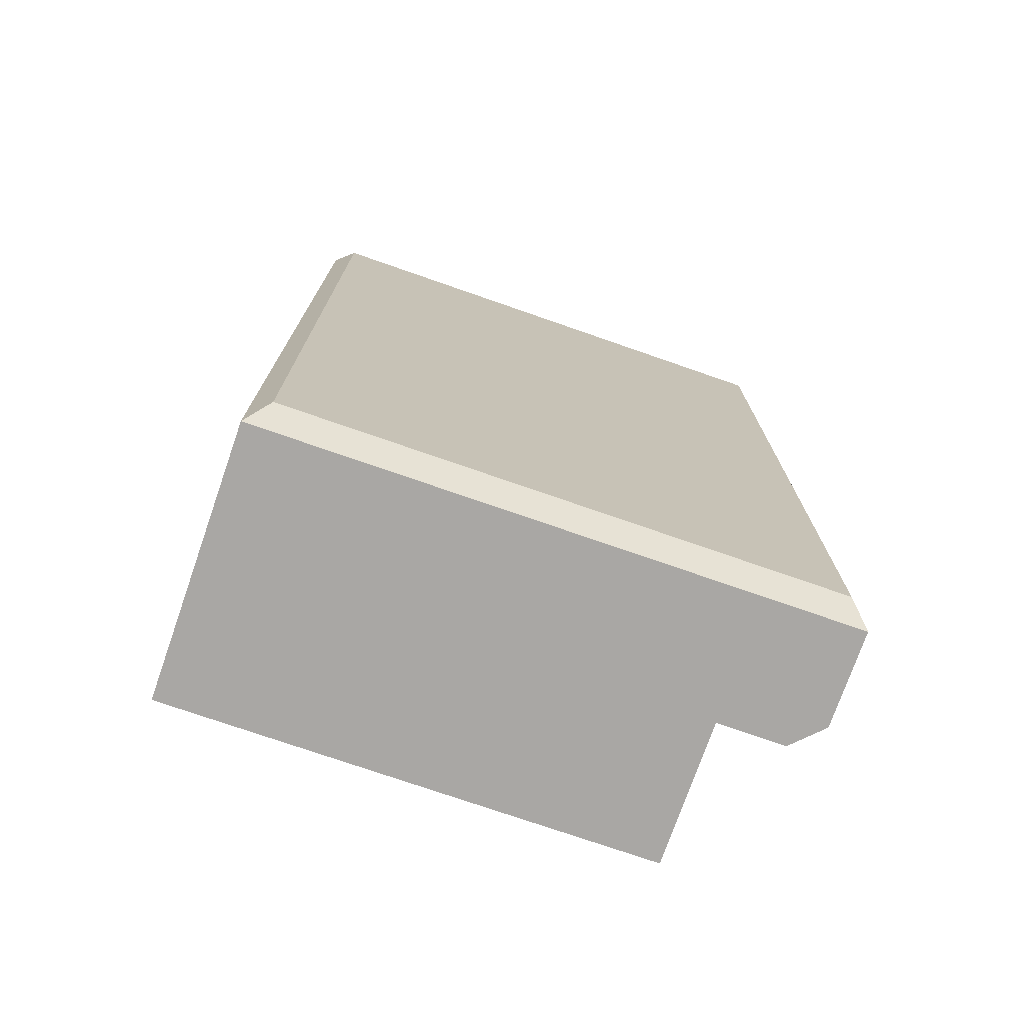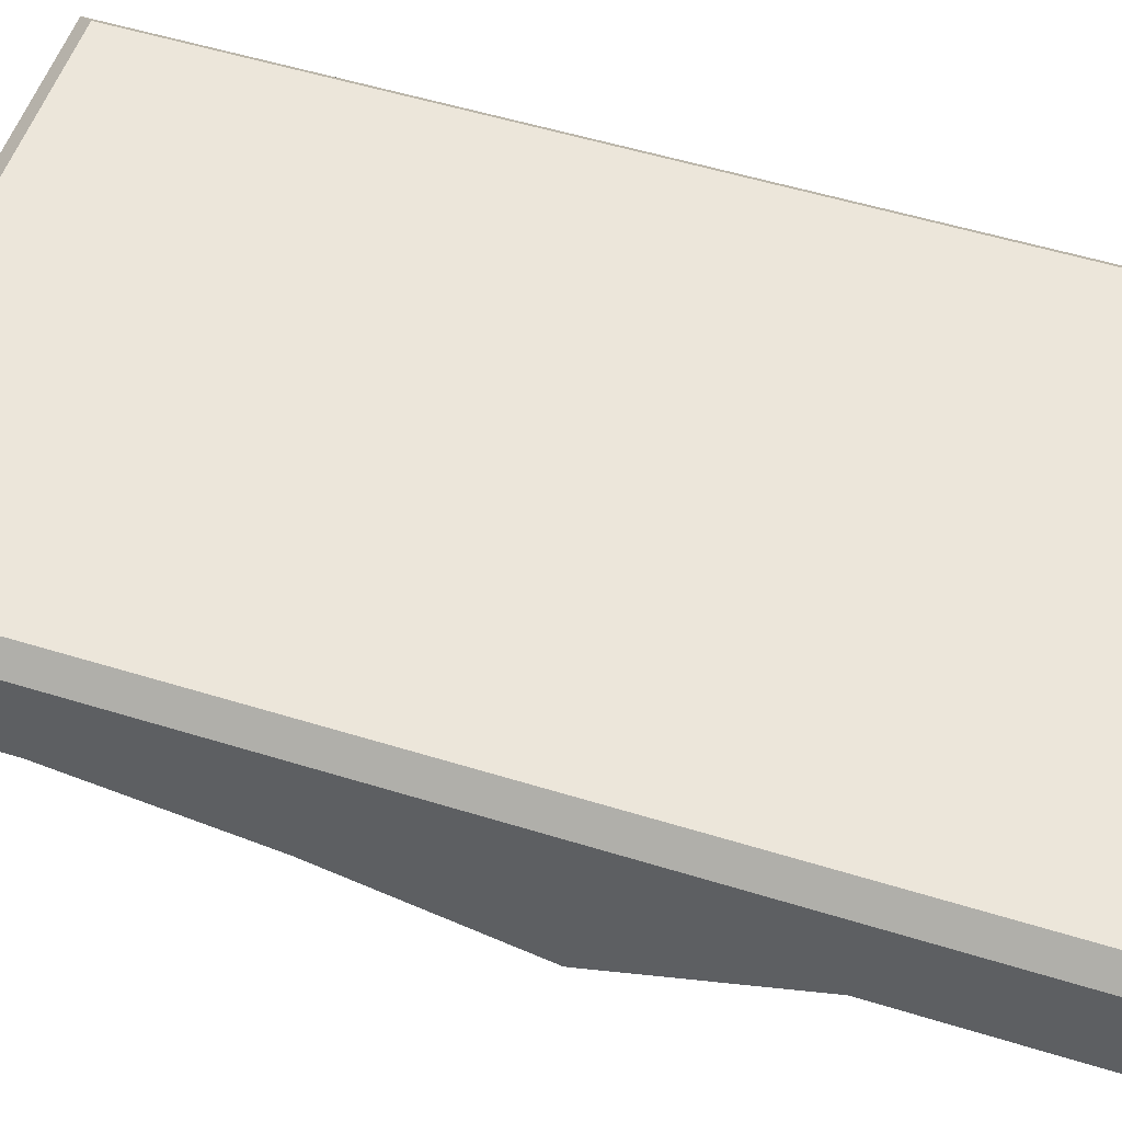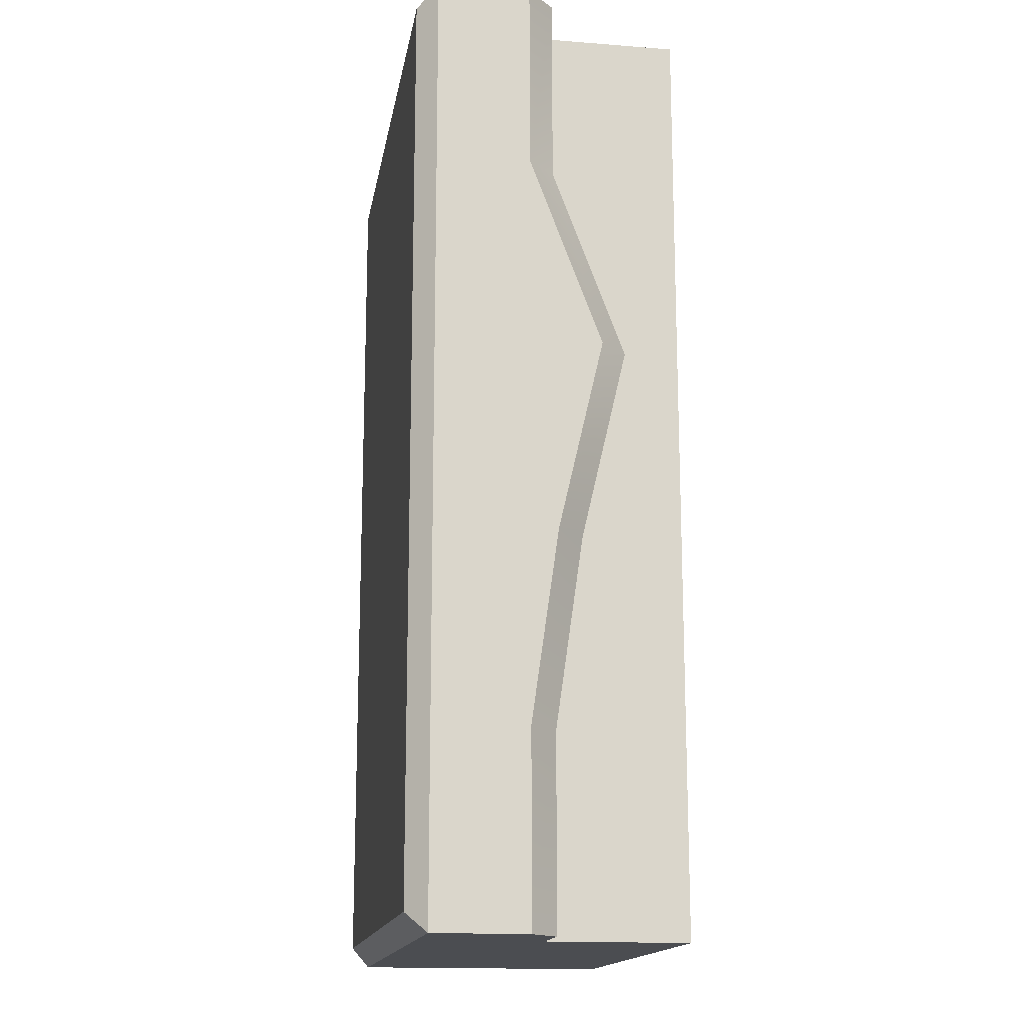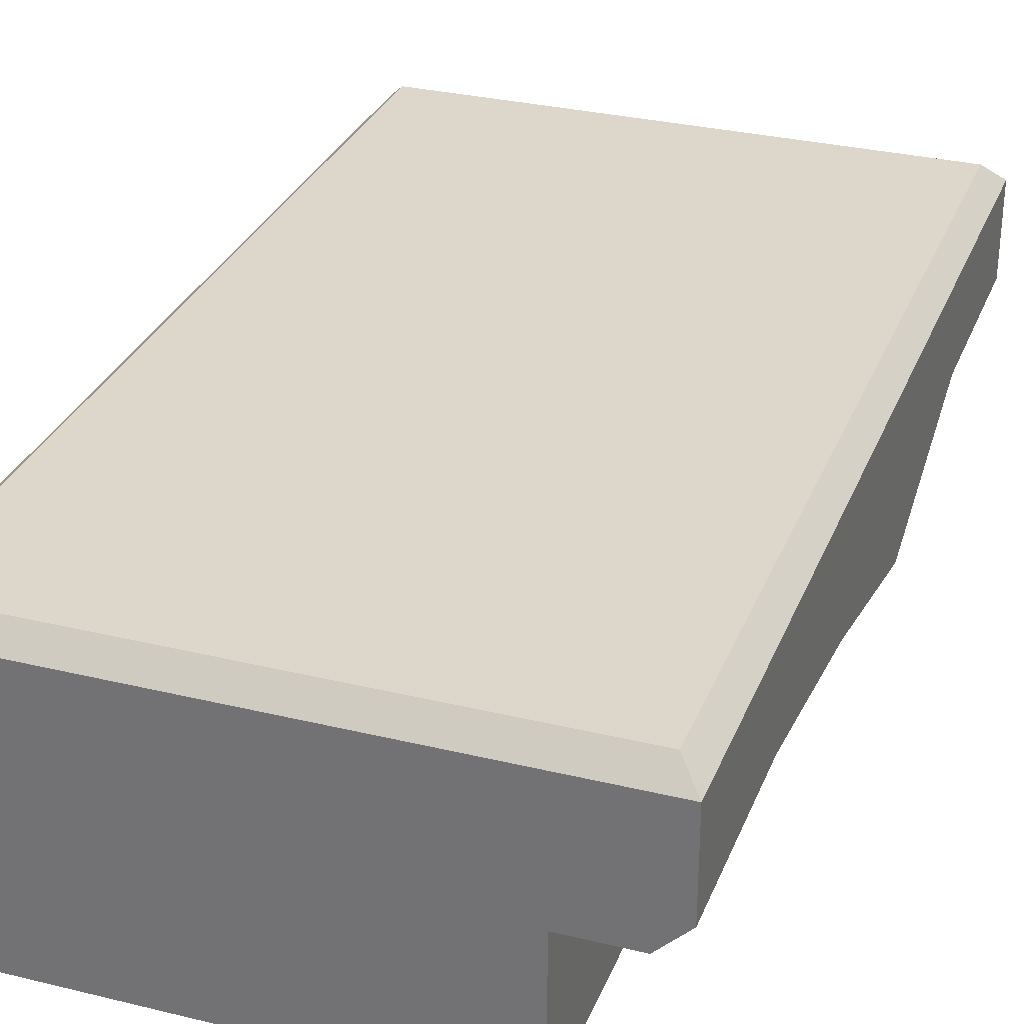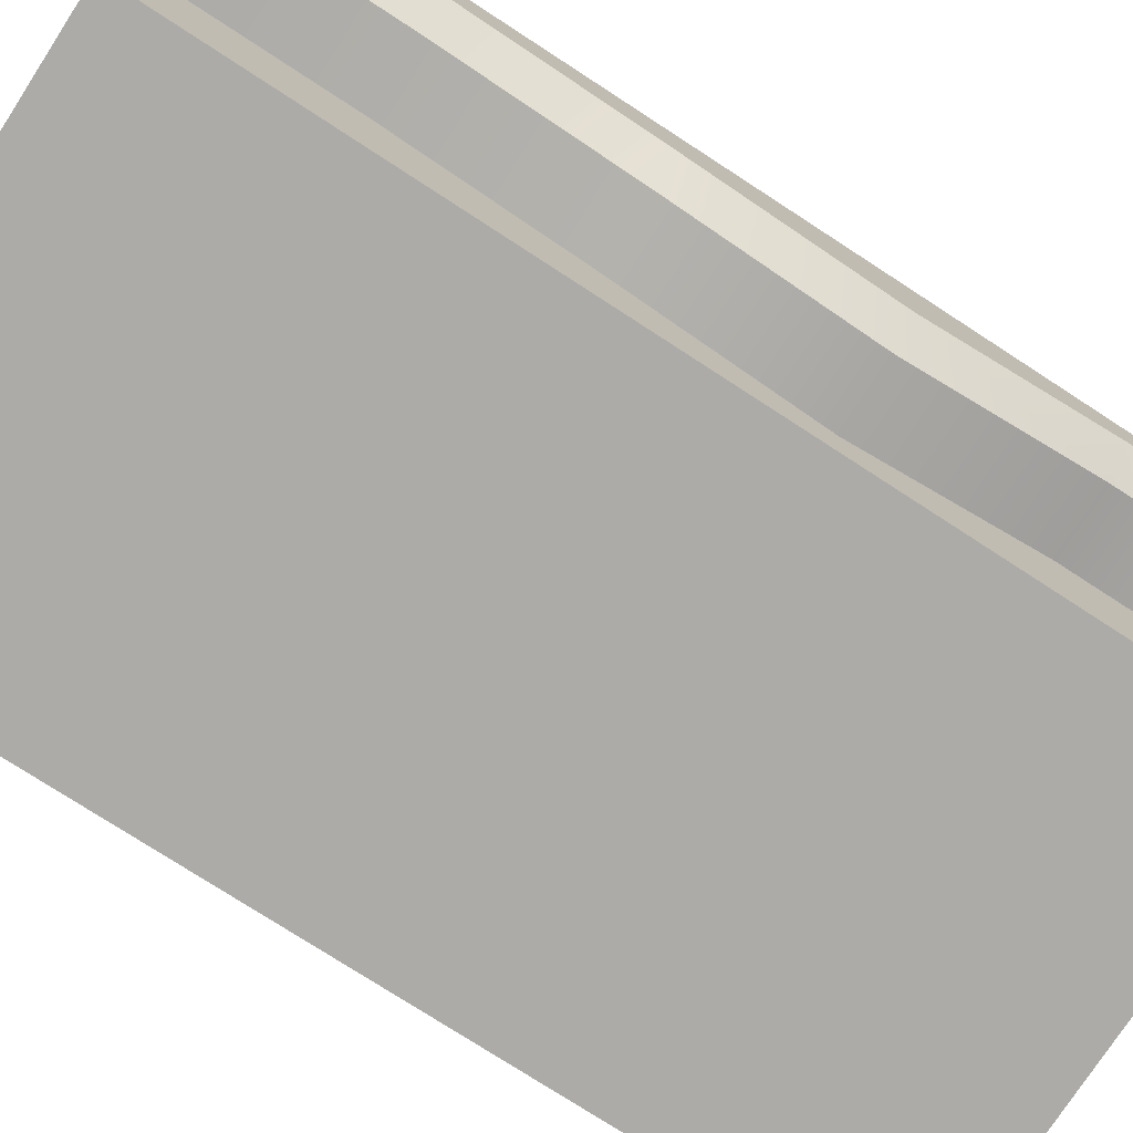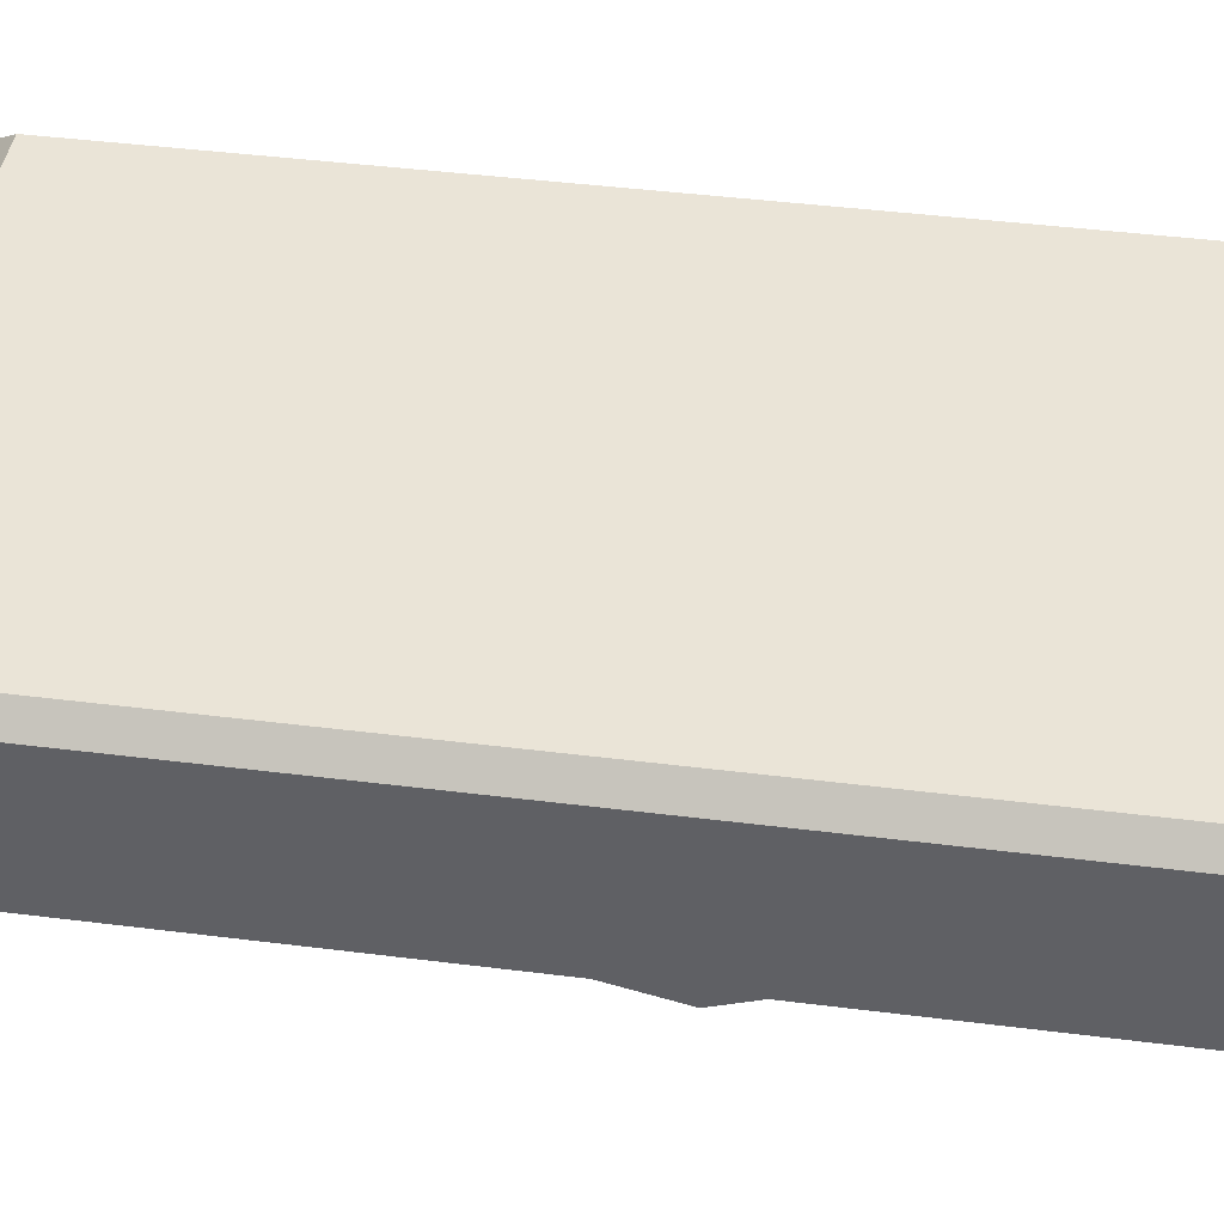
<metadata>
{"format":"obj","ext":"obj","renderer":"f3d","projection":"perspective","resolution":1024,"background":"white","views":[{"elev":-74.7,"azim":160.8,"up":"+Z"},{"elev":54.4,"azim":-71.9,"up":"+Y"},{"elev":-15.8,"azim":-99.3,"up":"+Z"},{"elev":30.7,"azim":-160.7,"up":"+Y"},{"elev":-76.2,"azim":-123.0,"up":"+Y"},{"elev":43.8,"azim":-81.6,"up":"+Y"}]}
</metadata>
<code>
g default
v -50 0 -75
v -50 0 -55
v -50 0 -35
v -50 0 -15
v -50 0 5
v -50 0 25
v -50 30 -55
v -50 30 -35
v -50 30 -15
v -50 30 5
v 0 0 -75
v 0 0 -55
v 0 0 -35
v 0 0 -15
v 0 0 5
v 0 0 25
v -50 15 -75
v 0 15 -75
v 0 15 -55
v 0 15 -35
v 0 15 -15
v 0 15 5
v 0 15 25
v -50 15 25
v -50 15 5
v -50 7.428 -15
v -50 12.13 -35
v -50 15 -55
v -2.1 30 -72.9
v 0 27.9 -75
v -2.1 30 -55
v 0 27.9 -55
v -2.1 30 -35
v 0 27.9 -35
v -2.1 30 -15
v 0 27.9 -15
v -2.1 30 5
v 0 27.9 5
v -2.1 30 22.9
v 0 27.9 25
v -50 30 -72.9
v -50 27.9 -75
v -50 27.9 25
v -50 30 22.9
v -60 27.9 25
v -57.9 30 22.9
v -60 27.9 5
v -57.9 30 5
v -60 27.9 -15
v -57.9 30 -15
v -60 27.9 -35
v -57.9 30 -35
v -60 27.9 -55
v -57.9 30 -55
v -57.9 30 -72.9
v -60 27.9 -75
v -60 18 25
v -57 15 25
v -57 15 5
v -60 18 5
v -57 7.428 -15
v -60 10.43 -15
v -57 12.13 -35
v -60 15.13 -35
v -57 15 -55
v -60 18 -55
v -60 18 -75
v -57 15 -75
g leftTile1 groundTiles
f 1 2 28 17
f 2 3 27 28
f 3 4 26 27
f 4 5 25 26
f 5 6 24 25
f 18 19 12 11
f 19 20 13 12
f 20 21 14 13
f 21 22 15 14
f 22 23 16 15
f 12 2 1 11
f 13 3 2 12
f 14 4 3 13
f 15 5 4 14
f 6 5 15 16
f 24 6 16 23
f 18 11 1 17
f 29 30 42 41
f 30 29 31 32
f 32 31 33 34
f 34 33 35 36
f 36 35 37 38
f 38 37 39 40
f 40 39 44 43
f 41 42 56 55
f 43 44 46 45
f 45 46 48 47
f 47 48 50 49
f 49 50 52 51
f 51 52 54 53
f 53 54 55 56
f 29 41 7 31
f 10 44 39 37
f 8 33 31 7
f 9 35 33 8
f 10 37 35 9
f 18 17 42 30
f 30 32 19 18
f 32 34 20 19
f 34 36 21 20
f 36 38 22 21
f 38 40 23 22
f 24 23 40 43
f 57 43 45
f 44 10 48 46
f 10 9 50 48
f 9 8 52 50
f 8 7 54 52
f 7 41 55 54
f 42 17 68
f 58 57 60 59
f 59 60 62 61
f 61 62 64 63
f 63 64 66 65
f 65 66 67 68
f 25 24 58 59
f 26 25 59 61
f 27 26 61 63
f 28 27 63 65
f 17 28 65 68
f 60 57 45 47
f 62 60 47 49
f 64 62 49 51
f 66 64 51 53
f 67 66 53 56
f 24 43 58
f 58 43 57
f 42 67 56
f 42 68 67

</code>
